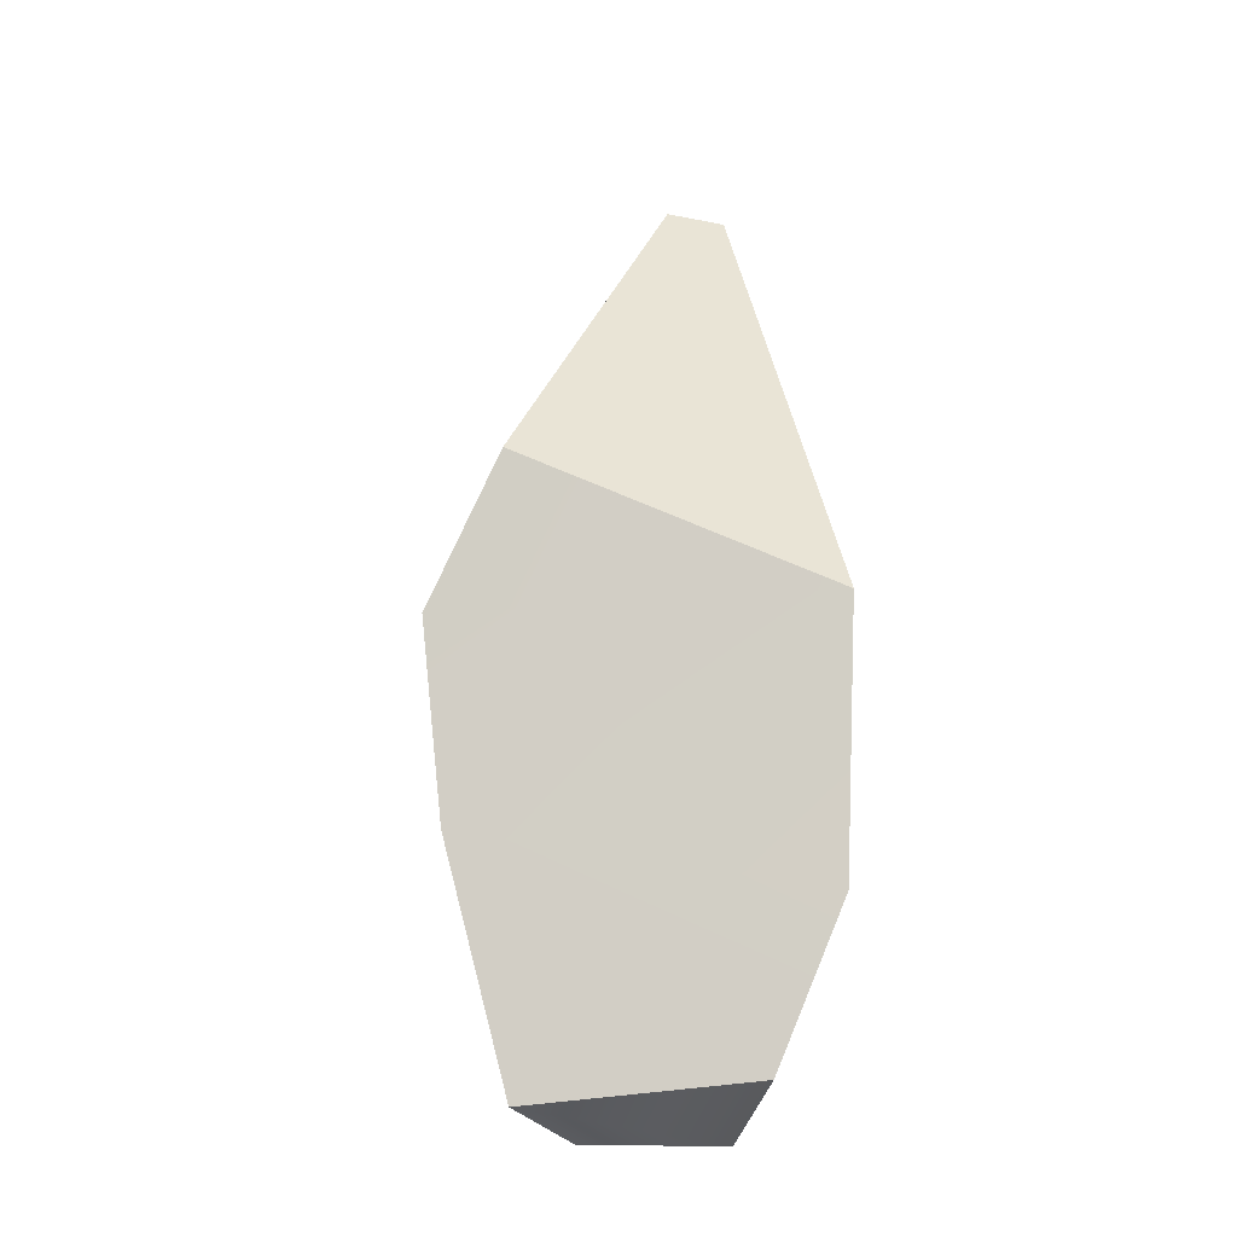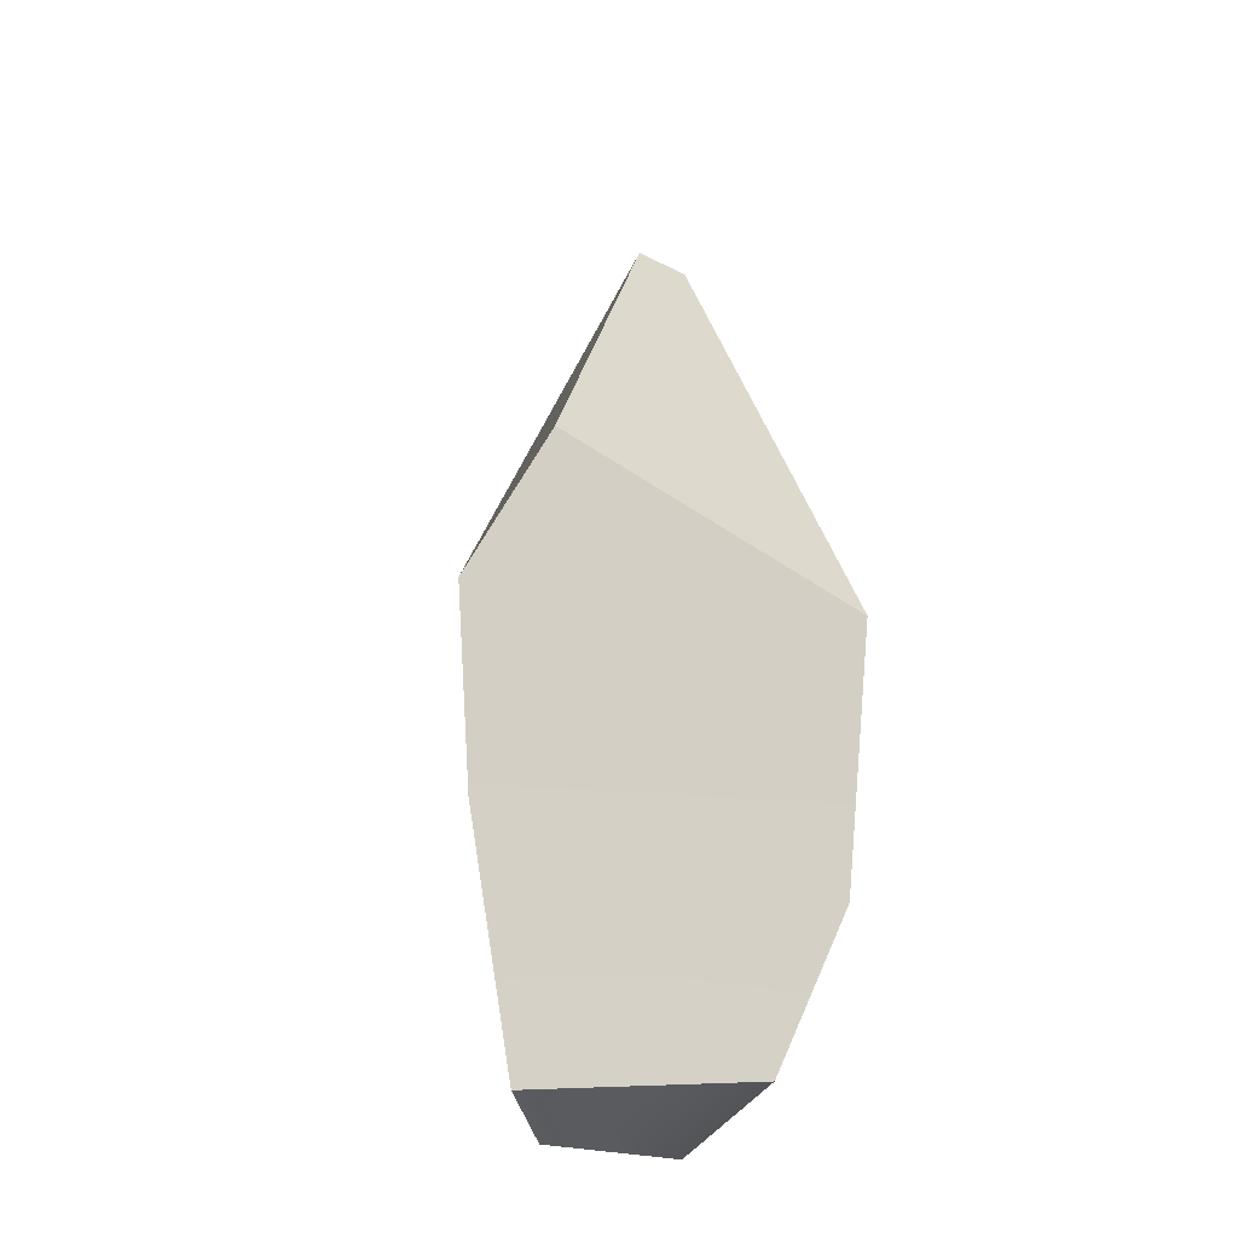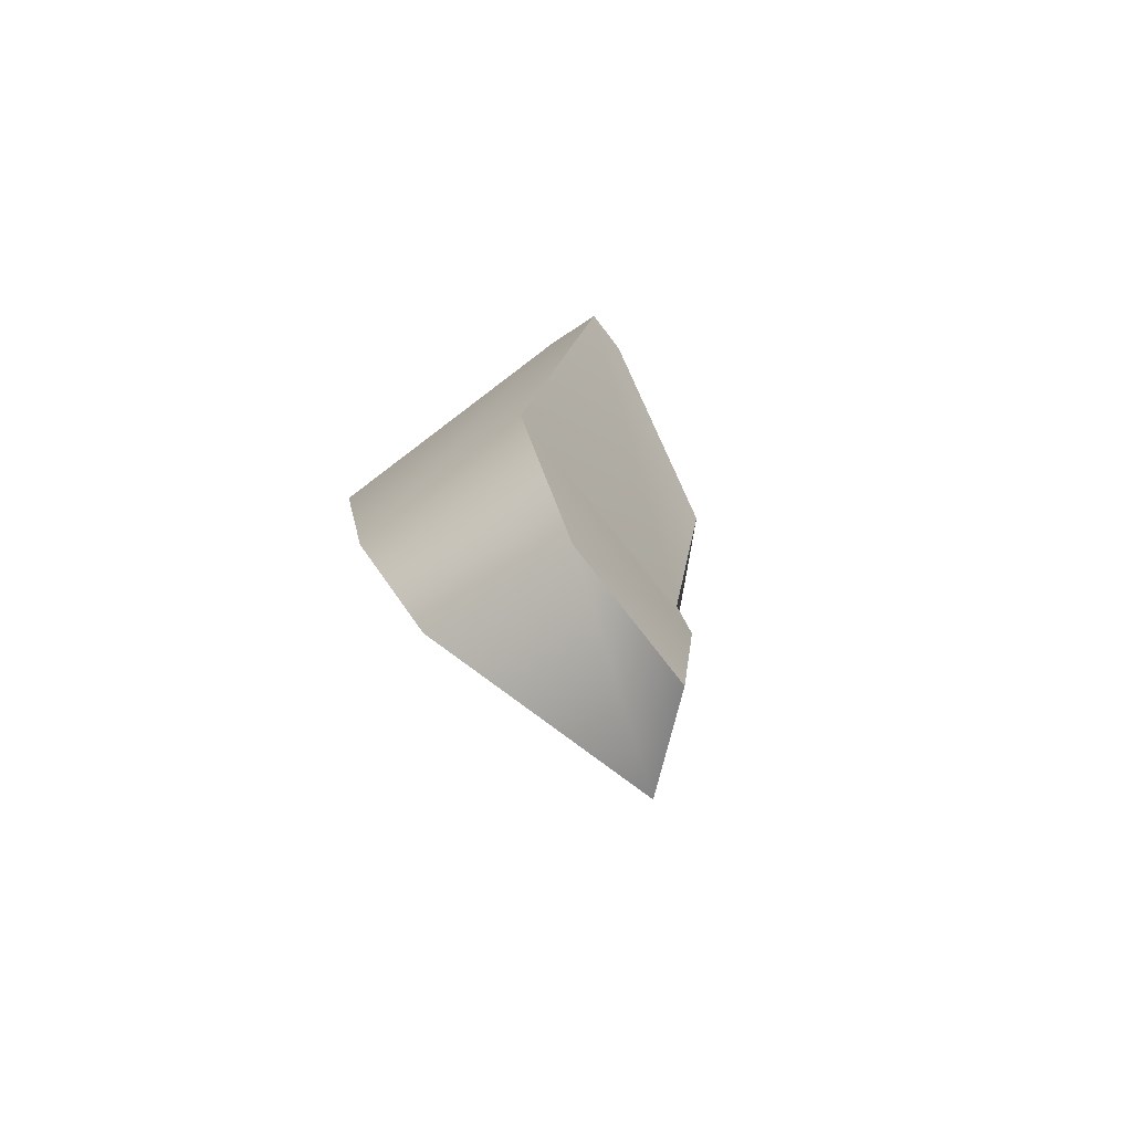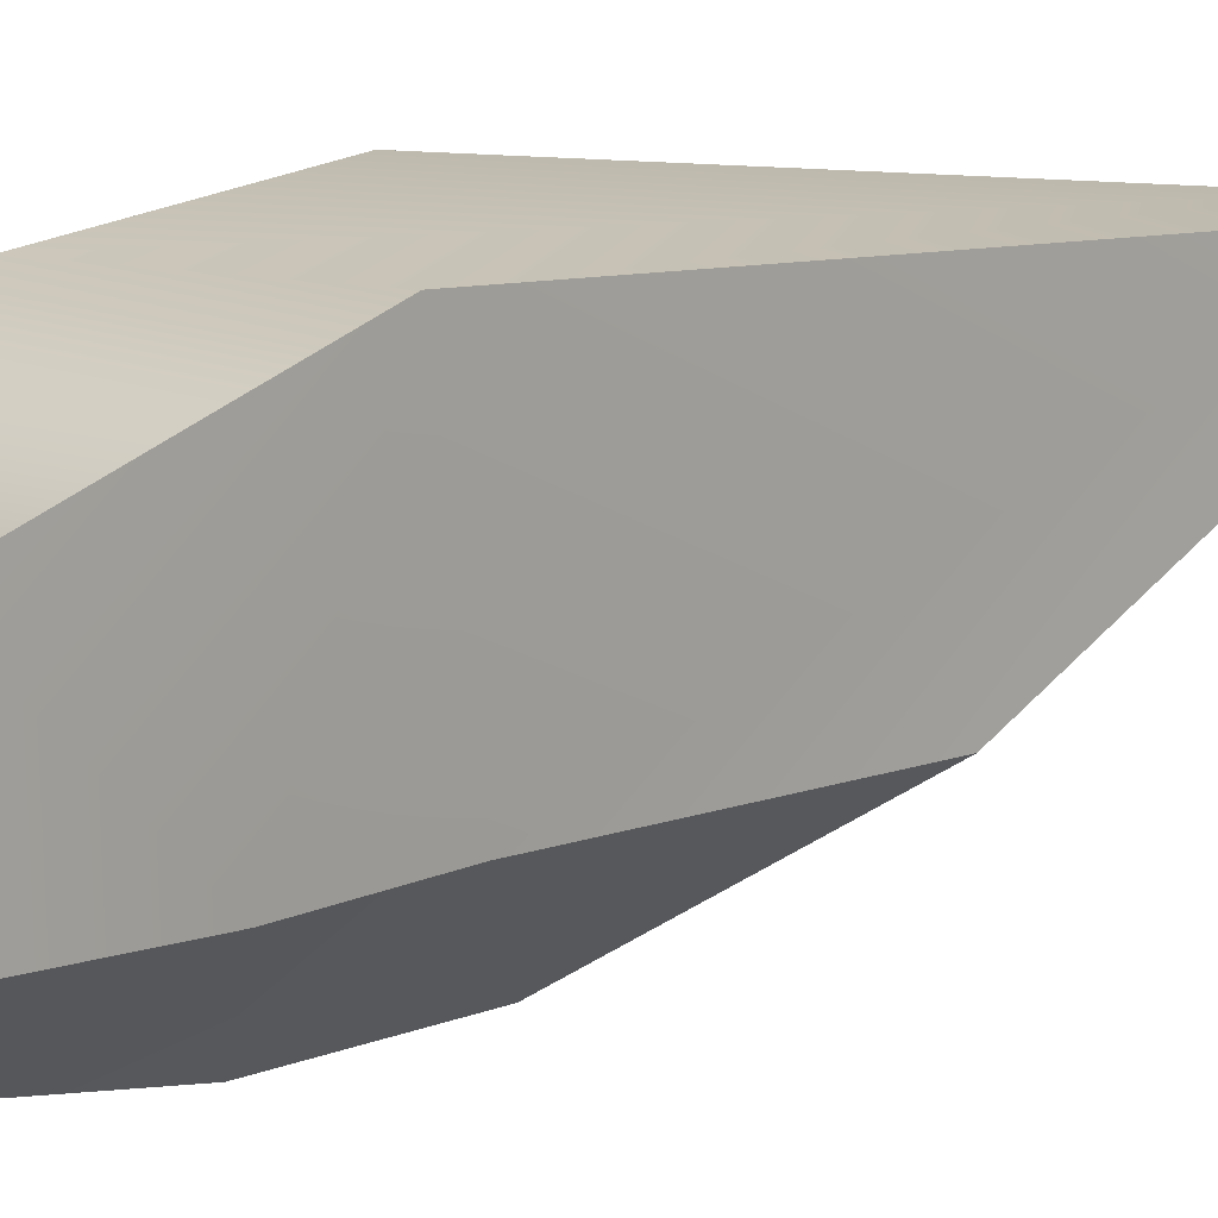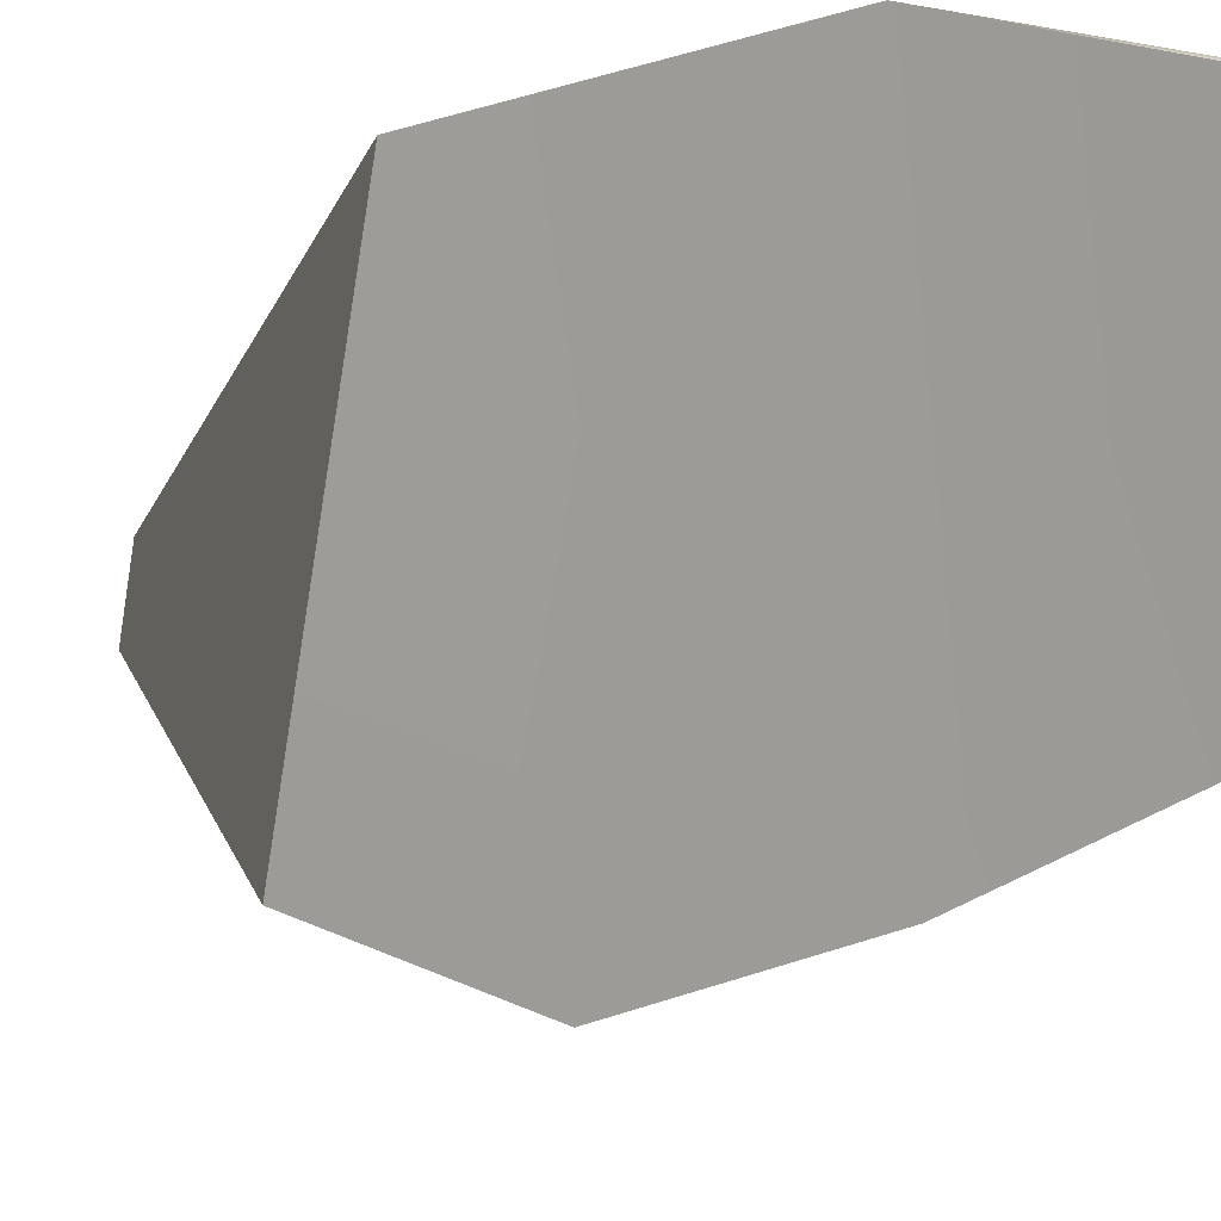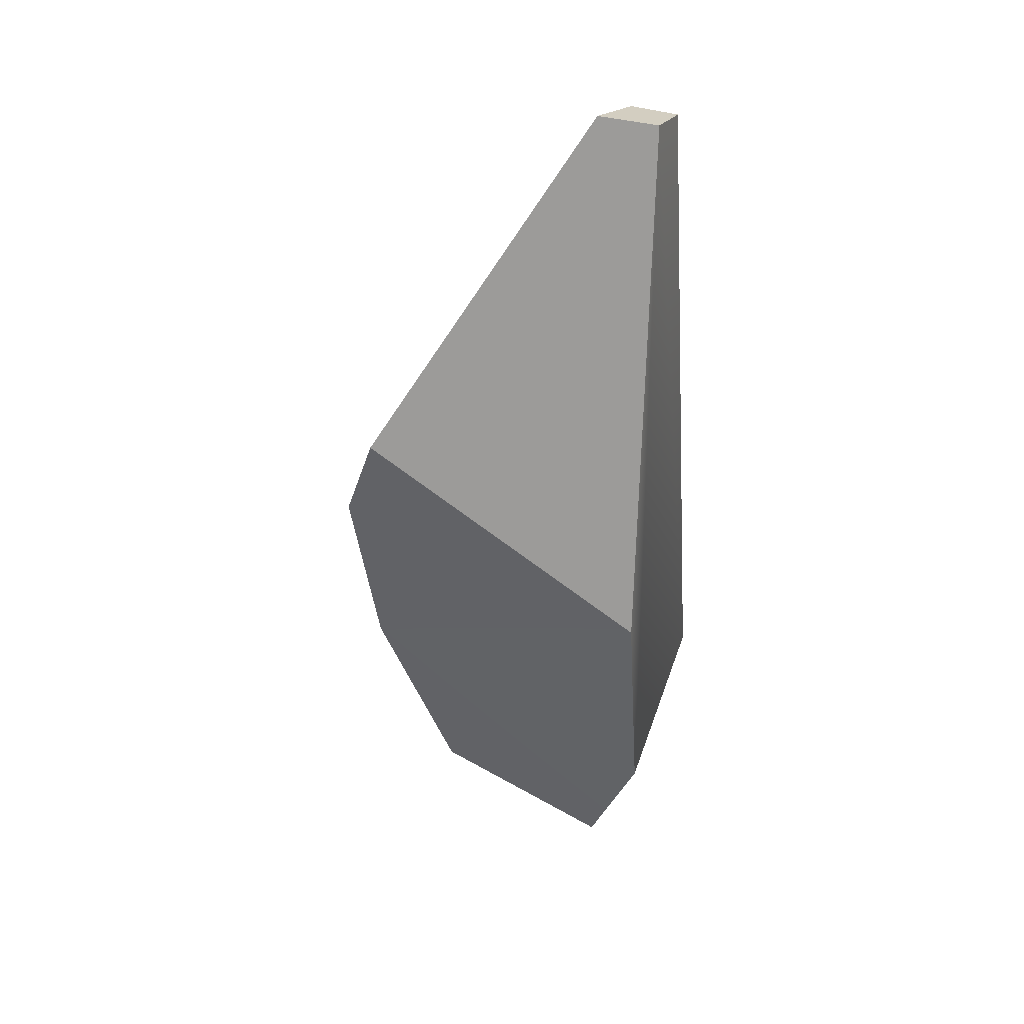
<metadata>
{"format":"obj","ext":"obj","renderer":"f3d","projection":"perspective","resolution":1024,"background":"white","views":[{"elev":-19.2,"azim":-101.2,"up":"+Y"},{"elev":-25.1,"azim":-121.4,"up":"+Y"},{"elev":-73.2,"azim":35.9,"up":"+Y"},{"elev":16.1,"azim":41.8,"up":"+Z"},{"elev":-12.1,"azim":-40.5,"up":"+Z"},{"elev":39.2,"azim":-68.4,"up":"+Y"}]}
</metadata>
<code>
g Monolite
v 0.287 1.965 0.5638
v 0.5585 1.889 0.5638
v 0.3522 -0.951 0.8295
v -0.3987 -1.233 0.8295
v -0.6035 -0.09027 0.8295
v -0.6035 -0.09027 0.8295
v -0.3987 -1.233 0.8295
v -0.1179 -1.001 -0.6922
v -0.1815 -0.1571 -0.7964
v -0.4319 0.4642 -0.5258
v 0.06838 -2.013 -0.3867
v 0.4192 -2.112 -0.06867
v 0.454 -1.465 -0.1308
v 0.454 -1.465 -0.1308
v -0.1179 -1.001 -0.6922
v 0.06838 -2.013 -0.3867
v 0.3783 -0.824 -0.1997
v 0.5259 0.373 -0.2593
v 0.5639 1.887 0.3492
v 0.2575 1.974 0.2967
v 0.2575 1.974 0.2967
v -0.1815 -0.1571 -0.7964
v 0.2575 1.974 0.2967
v -0.4319 0.4642 -0.5258
v -0.1815 -0.1571 -0.7964
v 0.454 -1.465 -0.1308
v 0.4192 -2.112 -0.06867
v 0.4033 -2.108 0.5638
v 0.4033 -2.108 0.5638
v 0.3522 -0.951 0.8295
v 0.454 -1.465 -0.1308
v 0.3783 -0.824 -0.1997
v 0.5585 1.889 0.5638
v 0.5585 1.889 0.5638
v 0.5259 0.373 -0.2593
v 0.3783 -0.824 -0.1997
v 0.5639 1.887 0.3492
v -0.3987 -1.233 0.8295
v 0.4033 -2.108 0.5638
v -0.2374 -1.926 0.5638
v 0.3522 -0.951 0.8295
v 0.2575 1.974 0.2967
v 0.5585 1.889 0.5638
v 0.287 1.965 0.5638
v 0.5639 1.887 0.3492
v 0.06838 -2.013 -0.3867
v 0.4033 -2.108 0.5638
v 0.4192 -2.112 -0.06867
v -0.2374 -1.926 0.5638
v -0.1179 -1.001 -0.6922
v -0.2374 -1.926 0.5638
v 0.06838 -2.013 -0.3867
v -0.3987 -1.233 0.8295
v -0.1179 -1.001 -0.6922
v 0.5259 0.373 -0.2593
v -0.1815 -0.1571 -0.7964
v 0.3783 -0.824 -0.1997
v 0.2575 1.974 0.2967
v -0.6035 -0.09027 0.8295
v -0.4319 0.4642 -0.5258
v 0.287 1.965 0.5638
f 2 1 3
f 4 3 1
f 5 4 1
f 7 6 8
f 9 8 6
f 10 9 6
f 12 11 13
f 15 14 16
f 17 14 15
f 19 18 20
f 22 21 18
f 24 23 25
f 27 26 28
f 30 29 31
f 32 30 31
f 30 32 33
f 35 34 36
f 37 34 35
f 39 38 40
f 41 38 39
f 43 42 44
f 45 42 43
f 47 46 48
f 49 46 47
f 51 50 52
f 53 50 51
f 55 54 56
f 57 54 55
f 59 58 60
f 61 58 59

</code>
